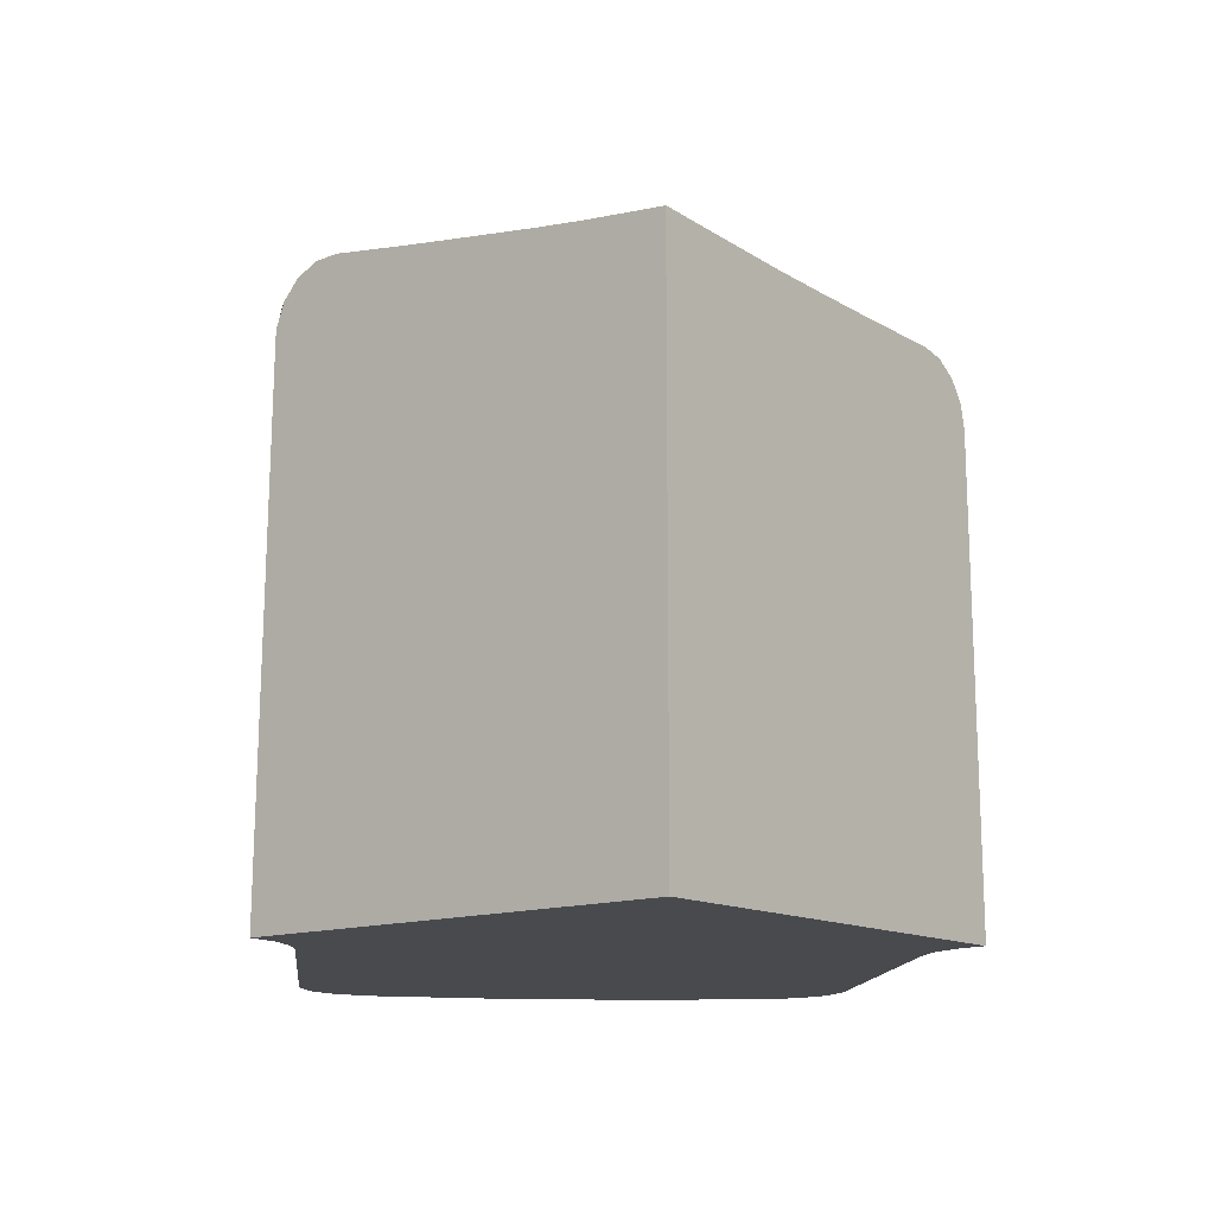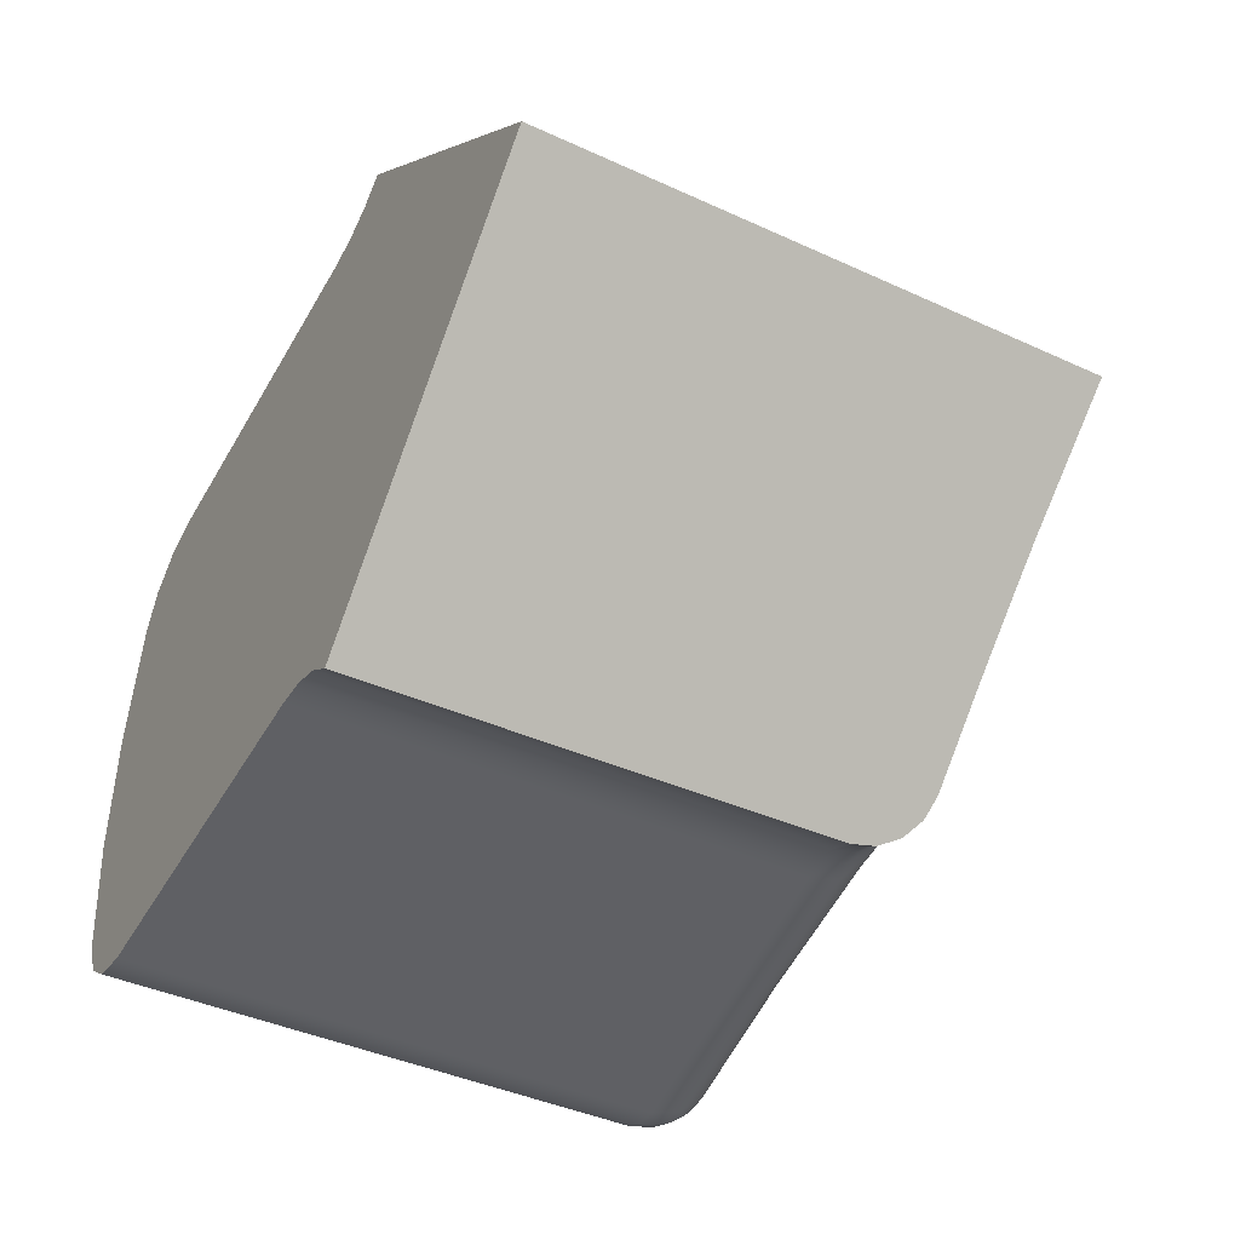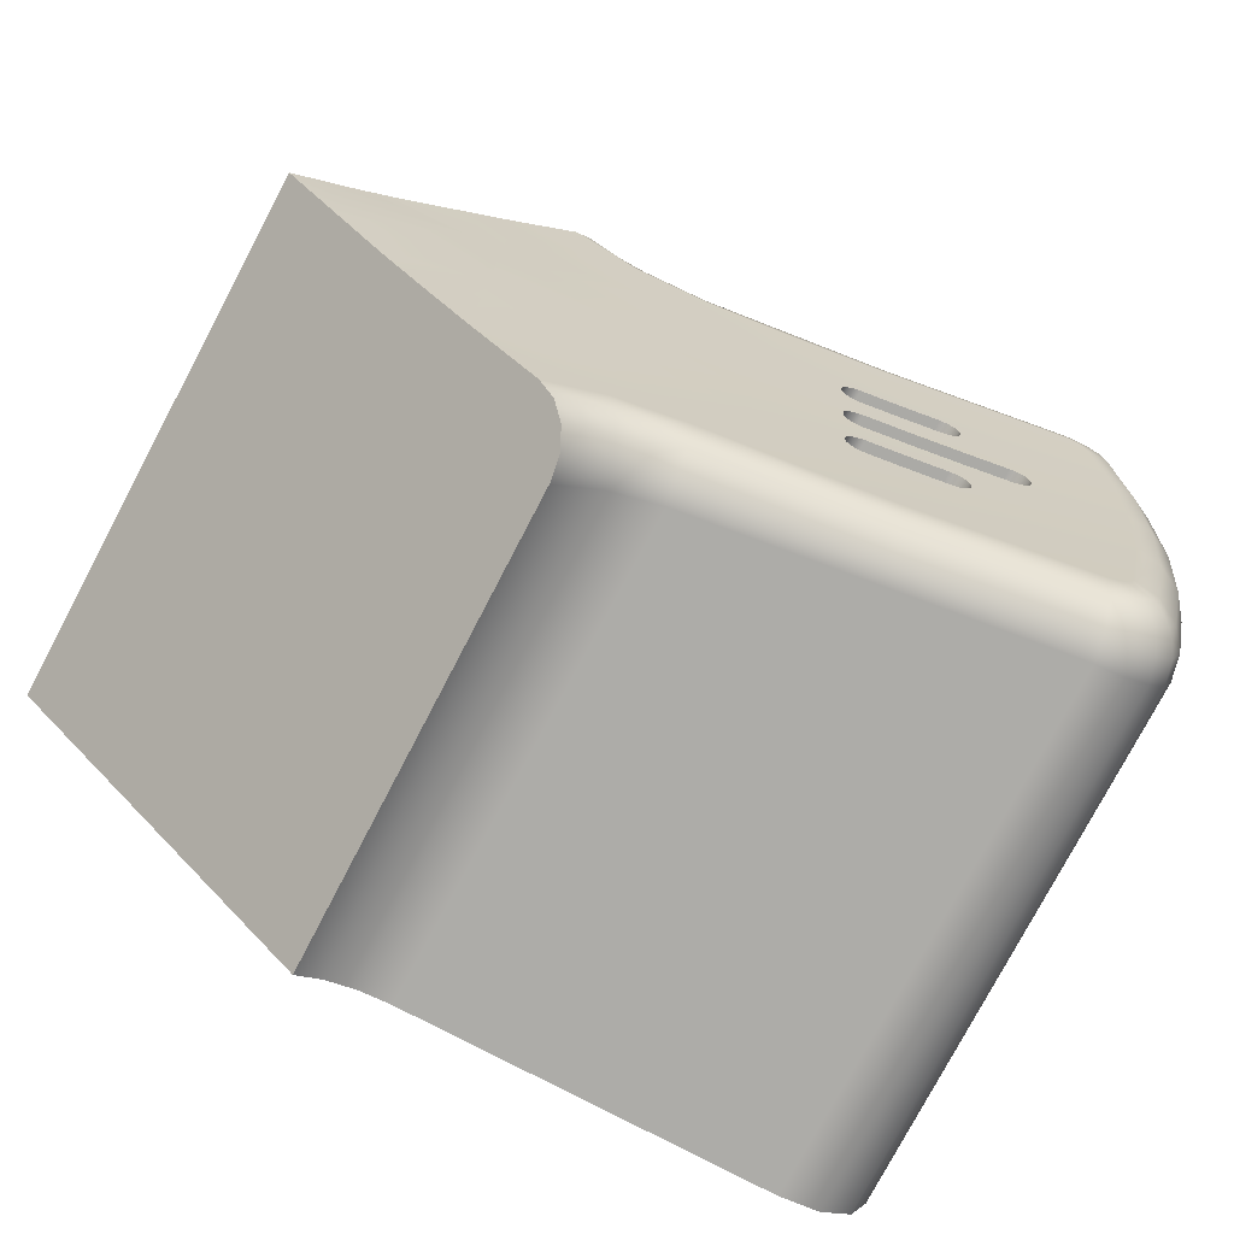
<metadata>
{"format":"obj","ext":"obj","renderer":"f3d","projection":"perspective","resolution":1024,"background":"white","views":[{"elev":-13.3,"azim":-95.9,"up":"+Z"},{"elev":-44.7,"azim":-118.1,"up":"+Y"},{"elev":-75.7,"azim":-28.2,"up":"+Y"}]}
</metadata>
<code>
g DPadRight
v -22.5 0 12.05
v -22.5 -0 18.9
v -22.05 0.4463 18.97
v -21.75 0.7537 19.01
v -21.3 1.197 19.09
v -20.7 1.801 19.2
v -20 2.5 19.34
v -19.25 3.248 19.5
v -19.03 3.469 19.49
v -18.83 3.669 19.36
v -18.68 3.818 19.13
v -18.61 3.894 18.83
v -18.6 3.901 18.72
v -18.52 3.983 12.05
v -18.05 3.534 18.73
v -17.4 3.403 18.8
v -17.4 3.521 12.05
v -17.81 3.575 12.05
v -18.19 3.732 12.05
v -18.43 2.693 19.5
v -17.48 2.499 19.57
v -17.48 2.832 19.55
v -17.46 3.126 19.39
v -17.43 3.328 19.12
v -18.64 3.847 19.04
v -18.39 3.634 19.03
v -18.29 3.574 19.03
v -18.09 3.473 19.04
v -18.79 3.689 19.32
v -18.51 3.456 19.32
v -18.4 3.39 19.32
v -18.18 3.28 19.33
v -19.01 3.463 19.48
v -18.68 3.193 19.48
v -18.56 3.118 19.48
v -18.31 2.991 19.49
v -15.5 0.75 19.57
v -15.6 0.7692 19.57
v -15.68 0.8239 19.56
v -15.73 0.9058 19.57
v -15.75 1.002 19.58
v -15.73 1.097 19.59
v -15.68 1.177 19.61
v -15.6 1.231 19.63
v -15.5 1.25 19.64
v -15.17 1.25 19.68
v -14.83 1.25 19.73
v -14.5 1.25 19.77
v -14.4 1.231 19.78
v -14.32 1.176 19.79
v -14.27 1.094 19.79
v -14.25 0.9978 19.78
v -14.27 0.9025 19.76
v -14.32 0.8224 19.74
v -14.4 0.7689 19.72
v -14.5 0.75 19.71
v -14.83 0.75 19.66
v -15.17 0.75 19.62
v -20 1.85 19.26
v -20 1.251 19.19
v -20 0.6244 19.12
v -20 0.000186 19.04
v -18.58 -0 19.15
v -17.16 1e-06 19.29
v -15.75 0 19.45
v -15.73 0.09595 19.46
v -15.68 0.1768 19.48
v -15.6 0.2309 19.5
v -15.5 0.25 19.51
v -14.9 0.25 19.59
v -14.3 0.25 19.67
v -13.7 0.25 19.76
v -13.6 0.2311 19.77
v -13.52 0.1769 19.78
v -13.47 0.09565 19.78
v -13.45 0 19.77
v -13.06 0 19.83
v -12.67 0 19.89
v -12.29 0 19.95
v -12.36 1.131 20.09
v -12.56 2.256 20.21
v -12.6 2.346 20.21
v -12.66 2.418 20.21
v -12.75 2.464 20.21
v -12.84 2.481 20.19
v -15.16 2.489 19.85
v -16.32 2.494 19.7
v -13.54 1.596 19.96
v -16.75 0.1871 19.36
v -17.05 1.855 19.54
v -16.83 1.008 19.45
v -14.64 1.4 19.77
v -13.4 0.2963 19.81
v -13.72 0.2858 19.76
v -18.59 -3.911 17.9
v -18.52 -3.983 12.05
v -18.19 -3.732 12.05
v -17.81 -3.575 12.05
v -17.4 -3.521 12.05
v -17.4 -3.414 18.15
v -18.04 -3.544 18.03
v -12.72 -3.521 12.05
v -12.19 -3.401 12.05
v -11.77 -3.065 12.05
v -11.53 -2.579 12.05
v -11.64 -2.552 18.85
v -11.79 -2.891 18.84
v -12.03 -3.164 18.82
v -12.35 -3.342 18.8
v -12.72 -3.403 18.78
v -11.26 -0.8666 12.05
v -11.26 0.8666 12.05
v -11.53 2.579 12.05
v -11.65 2.55 19.44
v -11.43 1.281 19.31
v -11.35 0.005082 19.17
v -11.42 -1.279 19.02
v -11.77 3.065 12.05
v -12.19 3.401 12.05
v -12.72 3.521 12.05
v -12.72 3.392 19.42
v -12.36 3.332 19.44
v -12.04 3.156 19.45
v -11.8 2.886 19.45
v -15.5 -1.25 19.13
v -15.17 -1.25 19.17
v -14.83 -1.25 19.22
v -14.5 -1.25 19.26
v -14.4 -1.231 19.28
v -14.32 -1.178 19.3
v -14.27 -1.097 19.31
v -14.25 -1.002 19.33
v -14.27 -0.9057 19.34
v -14.32 -0.8237 19.34
v -14.4 -0.7691 19.33
v -14.5 -0.75 19.32
v -14.83 -0.75 19.28
v -15.17 -0.75 19.23
v -15.5 -0.75 19.19
v -15.6 -0.7689 19.17
v -15.68 -0.8226 19.16
v -15.73 -0.9029 19.14
v -15.75 -0.9984 19.13
v -15.73 -1.094 19.12
v -15.68 -1.176 19.11
v -15.6 -1.231 19.12
v -15.5 0.75 19.37
v -15.17 0.75 19.42
v -14.83 0.75 19.46
v -14.5 0.75 19.51
v -14.4 0.7689 19.52
v -14.32 0.8224 19.54
v -14.27 0.9025 19.56
v -14.25 0.9978 19.58
v -14.27 1.094 19.59
v -14.32 1.176 19.59
v -14.4 1.231 19.58
v -14.5 1.25 19.57
v -14.83 1.25 19.53
v -15.17 1.25 19.48
v -15.5 1.25 19.44
v -15.6 1.231 19.43
v -15.68 1.177 19.41
v -15.73 1.097 19.39
v -15.75 1.002 19.38
v -15.73 0.9058 19.37
v -15.68 0.8239 19.36
v -15.6 0.7692 19.37
v -15.75 0 19.25
v -14.98 0 19.35
v -14.22 0 19.45
v -13.45 0 19.57
v -13.47 0.09565 19.58
v -13.52 0.1769 19.58
v -13.6 0.2311 19.57
v -13.7 0.25 19.56
v -14.3 0.25 19.47
v -14.9 0.25 19.39
v -15.5 0.25 19.31
v -15.6 0.2309 19.3
v -15.68 0.1768 19.28
v -15.73 0.09595 19.26
v -14.99 0.2445 19.38
v -13.7 -0.25 19.5
v -13.6 -0.2309 19.51
v -13.52 -0.1769 19.53
v -13.47 -0.0961 19.55
v -15.73 -0.09555 19.24
v -15.68 -0.1768 19.24
v -15.6 -0.231 19.24
v -15.5 -0.25 19.25
v -14.9 -0.25 19.33
v -14.3 -0.25 19.41
v -14.5 -1.25 19.46
v -15.5 -1.25 19.33
v -15.17 -1.25 19.37
v -14.83 -1.25 19.42
v -14.4 -1.231 19.48
v -14.32 -1.178 19.5
v -14.27 -1.097 19.51
v -14.25 -1.002 19.53
v -14.27 -0.9057 19.54
v -14.32 -0.8237 19.54
v -14.4 -0.7691 19.53
v -14.5 -0.75 19.52
v -15.5 -0.75 19.39
v -14.83 -0.75 19.48
v -15.17 -0.75 19.43
v -15.6 -0.7689 19.37
v -15.68 -0.8226 19.36
v -15.73 -0.9029 19.34
v -15.75 -0.9984 19.33
v -15.73 -1.094 19.32
v -15.68 -1.176 19.31
v -15.6 -1.231 19.32
v -13.7 -0.25 19.7
v -15.5 -0.25 19.45
v -14.9 -0.25 19.53
v -14.3 -0.25 19.61
v -13.6 -0.2309 19.71
v -13.52 -0.1769 19.73
v -13.47 -0.0961 19.75
v -15.73 -0.09555 19.44
v -15.68 -0.1768 19.44
v -15.6 -0.231 19.44
v -12.84 2.816 20.17
v -12.81 3.112 20.01
v -12.77 3.316 19.75
v -15.06 3.119 19.68
v -15.02 3.329 19.4
v -15.08 2.808 19.84
v -12.78 -3.305 19.15
v -12.82 -3.046 19.43
v -12.84 -2.686 19.55
v -15.16 -2.696 19.21
v -16.32 -2.701 19.06
v -17.48 -2.706 18.93
v -17.47 -3.062 18.8
v -17.44 -3.318 18.52
v -15.03 -3.356 18.71
v -15.06 -3.2 18.96
v -15.08 -2.962 19.14
v -11.73 -2.579 19.18
v -11.93 -2.57 19.44
v -12.23 -2.525 19.6
v -12.55 -2.453 19.63
v -12.59 -2.545 19.61
v -12.66 -2.62 19.59
v -12.66 -2.62 19.59
v -12.75 -2.669 19.57
v -12.53 -3.161 19.33
v -11.87 -2.902 19.14
v -12.12 -3.152 19.11
v -12.42 -3.305 19.08
v -11.95 -2.88 19.28
v -12.18 -3.109 19.25
v -12.47 -3.247 19.21
v -12.19 -2.778 19.51
v -12.37 -2.951 19.47
v -12.58 -3.054 19.43
v -12.27 -3.04 19.37
v -12.06 -2.837 19.41
v -12.33 -2.705 19.58
v -12.47 -2.846 19.54
v -12.64 -2.931 19.51
v -12.23 2.337 20.2
v -11.93 2.423 20.04
v -11.72 2.499 19.77
v -12.42 3.274 19.76
v -12.1 3.107 19.77
v -11.85 2.837 19.77
v -12.52 3.075 20.04
v -12.25 2.936 20.06
v -12.04 2.707 20.06
v -12.64 2.774 20.2
v -12.46 2.679 20.21
v -12.32 2.524 20.21
v -12.35 -1.231 19.8
v -11.5 1.237 19.63
v -11.42 -0.0344 19.49
v -11.5 -1.313 19.33
v -11.71 1.18 19.91
v -11.64 -0.06974 19.77
v -11.72 -1.326 19.61
v -12.03 1.125 20.07
v -11.96 -0.09031 19.93
v -12.03 -1.312 19.77
v -19.14 -3.357 18.69
v -18.93 -3.566 18.63
v -18.76 -3.743 18.46
v -18.64 -3.863 18.21
v -18.59 -3.911 17.91
v -18.42 -2.897 18.81
v -18.69 -3.355 18.68
v -18.31 -3.149 18.74
v -17.9 -3.019 18.8
v -18.52 -3.554 18.5
v -18.19 -3.369 18.56
v -17.83 -3.251 18.62
v -18.4 -3.674 18.25
v -18.1 -3.508 18.31
v -17.77 -3.401 18.37
v -20 -2.5 18.72
v -20 -0.6252 18.97
v -20 -1.25 18.88
v -20 -1.85 18.8
v -16.76 -0.4482 19.28
v -16.9 -1.332 19.15
v -17.17 -2.183 19.02
v -14.71 -1.854 19.36
v -13.99 -0.6657 19.6
v -14.52 -0.6239 19.53
v -21.78 -0.7156 18.84
v -21.18 -1.325 18.79
v -20.65 -1.854 18.75
v -20.39 1.572 19.2
v -20.39 0.9205 19.12
v -20.39 -1.953 18.76
f 2 3 1
f 1 3 4
f 1 4 5
f 5 6 1
f 1 6 14
f 14 6 7
f 14 7 13
f 13 7 8
f 13 8 9
f 9 10 13
f 13 10 11
f 13 11 12
f 14 13 19
f 19 13 15
f 19 15 18
f 18 15 16
f 18 16 17
f 12 26 13
f 13 26 27
f 13 27 15
f 15 27 28
f 15 28 16
f 16 28 24
f 24 28 32
f 24 32 23
f 23 32 22
f 22 32 36
f 22 36 21
f 21 36 20
f 20 36 35
f 20 35 34
f 34 35 30
f 34 30 10
f 10 30 29
f 10 29 11
f 11 29 30
f 11 30 26
f 26 30 31
f 26 31 27
f 27 31 32
f 27 32 28
f 26 12 25
f 25 12 11
f 25 11 26
f 34 10 33
f 33 10 9
f 33 9 34
f 34 9 20
f 9 8 20
f 36 32 31
f 36 31 35
f 35 31 30
f 58 37 69
f 69 37 38
f 69 38 68
f 68 38 39
f 68 39 40
f 41 91 40
f 40 91 89
f 40 89 68
f 68 89 67
f 67 89 66
f 66 89 65
f 65 89 64
f 64 89 63
f 63 89 91
f 63 91 61
f 61 91 90
f 61 90 60
f 60 90 20
f 60 20 59
f 59 20 8
f 59 8 7
f 41 42 91
f 91 42 43
f 91 43 44
f 91 44 87
f 87 44 45
f 87 45 86
f 86 45 92
f 86 92 88
f 88 92 49
f 88 49 50
f 45 46 92
f 92 46 47
f 92 47 48
f 48 49 92
f 50 51 88
f 88 51 52
f 88 52 93
f 93 52 94
f 93 94 73
f 73 94 72
f 72 94 71
f 71 94 55
f 71 55 56
f 52 53 94
f 94 53 54
f 94 54 55
f 71 56 70
f 70 56 57
f 70 57 58
f 70 58 69
f 61 62 63
f 73 74 93
f 93 74 75
f 93 75 76
f 76 77 93
f 93 77 78
f 93 78 80
f 80 78 79
f 93 80 88
f 88 80 81
f 88 81 85
f 85 81 83
f 85 83 84
f 81 82 83
f 85 86 88
f 91 87 90
f 90 87 21
f 90 21 20
f 96 97 95
f 95 97 101
f 101 97 98
f 101 98 100
f 100 98 99
f 110 102 109
f 109 102 103
f 109 103 108
f 108 103 104
f 108 104 107
f 107 104 105
f 107 105 106
f 106 105 117
f 117 105 111
f 117 111 116
f 116 111 112
f 116 112 115
f 115 112 113
f 115 113 114
f 114 113 124
f 124 113 118
f 124 118 123
f 123 118 119
f 123 119 122
f 122 119 120
f 122 120 121
f 126 138 125
f 125 138 139
f 125 139 146
f 146 139 143
f 146 143 145
f 145 143 144
f 138 126 137
f 137 126 127
f 137 127 136
f 136 127 128
f 136 128 135
f 135 128 129
f 135 129 134
f 134 129 130
f 134 130 133
f 133 130 132
f 132 130 131
f 140 141 139
f 139 141 143
f 141 142 143
f 148 161 147
f 147 161 162
f 147 162 165
f 165 162 163
f 165 163 164
f 161 148 160
f 160 148 149
f 160 149 159
f 159 149 150
f 159 150 158
f 158 150 151
f 158 151 157
f 157 151 152
f 157 152 156
f 156 152 153
f 156 153 154
f 154 155 156
f 166 167 165
f 165 167 147
f 167 168 147
f 169 170 182
f 182 170 181
f 181 170 183
f 181 183 180
f 180 183 179
f 179 183 178
f 178 183 170
f 178 170 171
f 172 176 171
f 171 176 177
f 171 177 178
f 173 174 172
f 172 174 176
f 174 175 176
f 185 186 184
f 184 186 172
f 184 172 171
f 186 187 172
f 170 192 171
f 171 192 193
f 171 193 184
f 169 188 170
f 170 188 189
f 170 189 191
f 191 189 190
f 191 192 170
f 194 128 197
f 197 128 127
f 197 127 196
f 196 127 126
f 196 126 195
f 195 126 125
f 136 135 205
f 205 135 204
f 204 135 134
f 204 134 203
f 203 134 202
f 202 134 133
f 202 133 201
f 201 133 132
f 201 132 200
f 200 132 131
f 200 131 199
f 199 131 130
f 199 130 198
f 198 130 129
f 198 129 194
f 194 129 128
f 139 138 206
f 206 138 208
f 208 138 137
f 208 137 207
f 207 137 136
f 207 136 205
f 195 125 215
f 215 125 146
f 215 146 214
f 214 146 145
f 214 145 144
f 214 144 213
f 213 144 143
f 213 143 212
f 212 143 142
f 212 142 211
f 211 142 141
f 211 141 210
f 210 141 140
f 210 140 209
f 209 140 139
f 209 139 206
f 216 184 219
f 219 184 193
f 219 193 218
f 218 193 192
f 218 192 217
f 217 192 191
f 56 150 57
f 57 150 149
f 57 149 58
f 58 149 148
f 58 148 37
f 37 148 147
f 158 157 48
f 48 157 49
f 49 157 156
f 49 156 50
f 50 156 51
f 51 156 155
f 51 155 52
f 52 155 154
f 52 154 53
f 53 154 153
f 53 153 54
f 54 153 152
f 54 152 55
f 55 152 151
f 55 151 56
f 56 151 150
f 161 160 45
f 45 160 46
f 46 160 159
f 46 159 47
f 47 159 158
f 47 158 48
f 37 147 38
f 38 147 168
f 38 168 39
f 39 168 167
f 39 167 166
f 39 166 40
f 40 166 165
f 40 165 41
f 41 165 164
f 41 164 42
f 42 164 163
f 42 163 43
f 43 163 162
f 43 162 44
f 44 162 161
f 44 161 45
f 176 175 72
f 72 175 73
f 73 175 174
f 73 174 74
f 74 174 75
f 75 174 173
f 75 173 76
f 76 173 172
f 76 172 222
f 222 172 187
f 222 187 221
f 221 187 186
f 221 186 220
f 220 186 185
f 220 185 216
f 216 185 184
f 179 178 69
f 69 178 70
f 70 178 177
f 70 177 71
f 71 177 176
f 71 176 72
f 217 191 225
f 225 191 190
f 225 190 224
f 224 190 189
f 224 189 188
f 224 188 223
f 223 188 169
f 223 169 65
f 65 169 182
f 65 182 66
f 66 182 181
f 66 181 67
f 67 181 180
f 67 180 68
f 68 180 179
f 68 179 69
f 121 16 230
f 230 16 24
f 230 24 229
f 229 24 23
f 229 23 22
f 21 87 22
f 22 87 231
f 22 231 229
f 229 231 226
f 229 226 227
f 87 86 231
f 231 86 85
f 231 85 226
f 227 228 229
f 229 228 230
f 228 121 230
f 100 110 240
f 240 110 232
f 240 232 241
f 241 232 233
f 241 233 242
f 242 233 234
f 242 234 235
f 235 236 242
f 242 236 237
f 242 237 238
f 242 238 241
f 241 238 239
f 241 239 240
f 240 239 100
f 107 106 252
f 252 106 243
f 252 243 255
f 255 243 244
f 255 244 262
f 262 244 258
f 262 258 259
f 259 258 264
f 259 264 265
f 265 264 250
f 265 250 234
f 244 245 258
f 258 245 263
f 258 263 264
f 264 263 248
f 264 248 249
f 245 246 263
f 263 246 247
f 263 247 248
f 249 250 264
f 234 233 265
f 265 233 260
f 265 260 259
f 259 260 261
f 259 261 262
f 262 261 255
f 260 233 251
f 251 233 232
f 251 232 257
f 257 232 254
f 257 254 253
f 253 254 109
f 253 109 108
f 232 110 254
f 254 110 109
f 253 108 252
f 252 108 107
f 253 252 256
f 256 252 255
f 256 255 261
f 251 257 256
f 256 257 253
f 251 256 261
f 251 261 260
f 122 121 269
f 269 121 228
f 269 228 272
f 272 228 227
f 272 227 275
f 275 227 226
f 275 226 85
f 85 84 275
f 275 84 83
f 275 83 276
f 276 83 277
f 276 277 273
f 273 277 274
f 273 274 270
f 270 274 271
f 270 271 123
f 123 271 124
f 124 271 114
f 114 271 268
f 268 271 274
f 268 274 267
f 267 274 266
f 266 274 277
f 266 277 81
f 81 277 82
f 82 277 83
f 123 122 270
f 270 122 269
f 270 269 273
f 273 269 272
f 273 272 276
f 276 272 275
f 17 16 120
f 120 16 121
f 110 100 102
f 102 100 99
f 115 114 279
f 279 114 268
f 279 268 282
f 282 268 267
f 282 267 266
f 282 266 285
f 285 266 81
f 285 81 80
f 80 79 285
f 285 79 286
f 285 286 282
f 282 286 283
f 282 283 279
f 279 283 280
f 279 280 116
f 116 280 117
f 117 280 281
f 117 281 106
f 106 281 243
f 243 281 284
f 243 284 244
f 244 284 245
f 245 284 287
f 245 287 246
f 246 287 278
f 278 287 286
f 278 286 79
f 116 115 279
f 284 281 280
f 284 280 283
f 287 284 283
f 287 283 286
f 96 1 97
f 97 1 98
f 98 1 99
f 99 1 17
f 99 17 111
f 111 17 112
f 112 17 113
f 113 17 120
f 113 120 118
f 118 120 119
f 14 19 1
f 1 19 18
f 1 18 17
f 111 105 99
f 99 105 102
f 102 105 104
f 102 104 103
f 289 294 288
f 288 294 295
f 288 295 293
f 293 295 296
f 293 296 237
f 237 296 238
f 238 296 299
f 238 299 239
f 239 299 302
f 239 302 100
f 100 302 101
f 101 302 301
f 101 301 300
f 300 301 297
f 300 297 291
f 291 297 290
f 290 297 289
f 289 297 294
f 291 292 300
f 300 292 95
f 300 95 101
f 299 296 295
f 295 294 298
f 298 294 297
f 298 297 301
f 302 299 298
f 298 299 295
f 302 298 301
f 196 195 310
f 310 195 215
f 310 215 308
f 308 215 214
f 308 214 213
f 213 212 308
f 308 212 307
f 308 307 304
f 304 307 63
f 304 63 62
f 212 211 307
f 307 211 210
f 307 210 209
f 307 209 225
f 225 209 206
f 225 206 217
f 217 206 208
f 217 208 218
f 218 208 207
f 218 207 312
f 312 207 205
f 312 205 204
f 312 204 311
f 311 204 203
f 311 203 202
f 202 201 311
f 311 201 278
f 311 278 220
f 220 278 78
f 220 78 77
f 201 200 278
f 278 200 199
f 278 199 198
f 194 310 198
f 198 310 234
f 198 234 278
f 278 234 246
f 246 234 247
f 247 234 248
f 248 234 249
f 249 234 250
f 194 197 310
f 310 197 196
f 288 293 303
f 303 293 306
f 306 293 237
f 306 237 309
f 309 237 236
f 309 236 235
f 234 310 235
f 235 310 308
f 235 308 309
f 309 308 305
f 309 305 306
f 278 79 78
f 76 222 77
f 77 222 221
f 77 221 220
f 220 216 311
f 311 216 219
f 311 219 312
f 312 219 218
f 225 224 307
f 307 224 223
f 307 223 65
f 65 64 307
f 307 64 63
f 304 305 308
f 2 313 3
f 3 313 317
f 3 317 4
f 4 317 5
f 5 317 316
f 5 316 6
f 6 316 59
f 6 59 7
f 317 313 62
f 62 313 314
f 62 314 304
f 304 314 315
f 304 315 305
f 305 315 318
f 305 318 306
f 306 318 303
f 303 318 315
f 62 61 317
f 317 61 60
f 317 60 316
f 316 60 59
f 292 291 95
f 95 291 290
f 95 290 289
f 289 288 95
f 95 288 303
f 95 303 96
f 96 303 315
f 96 315 1
f 1 315 314
f 1 314 313
f 313 2 1

</code>
